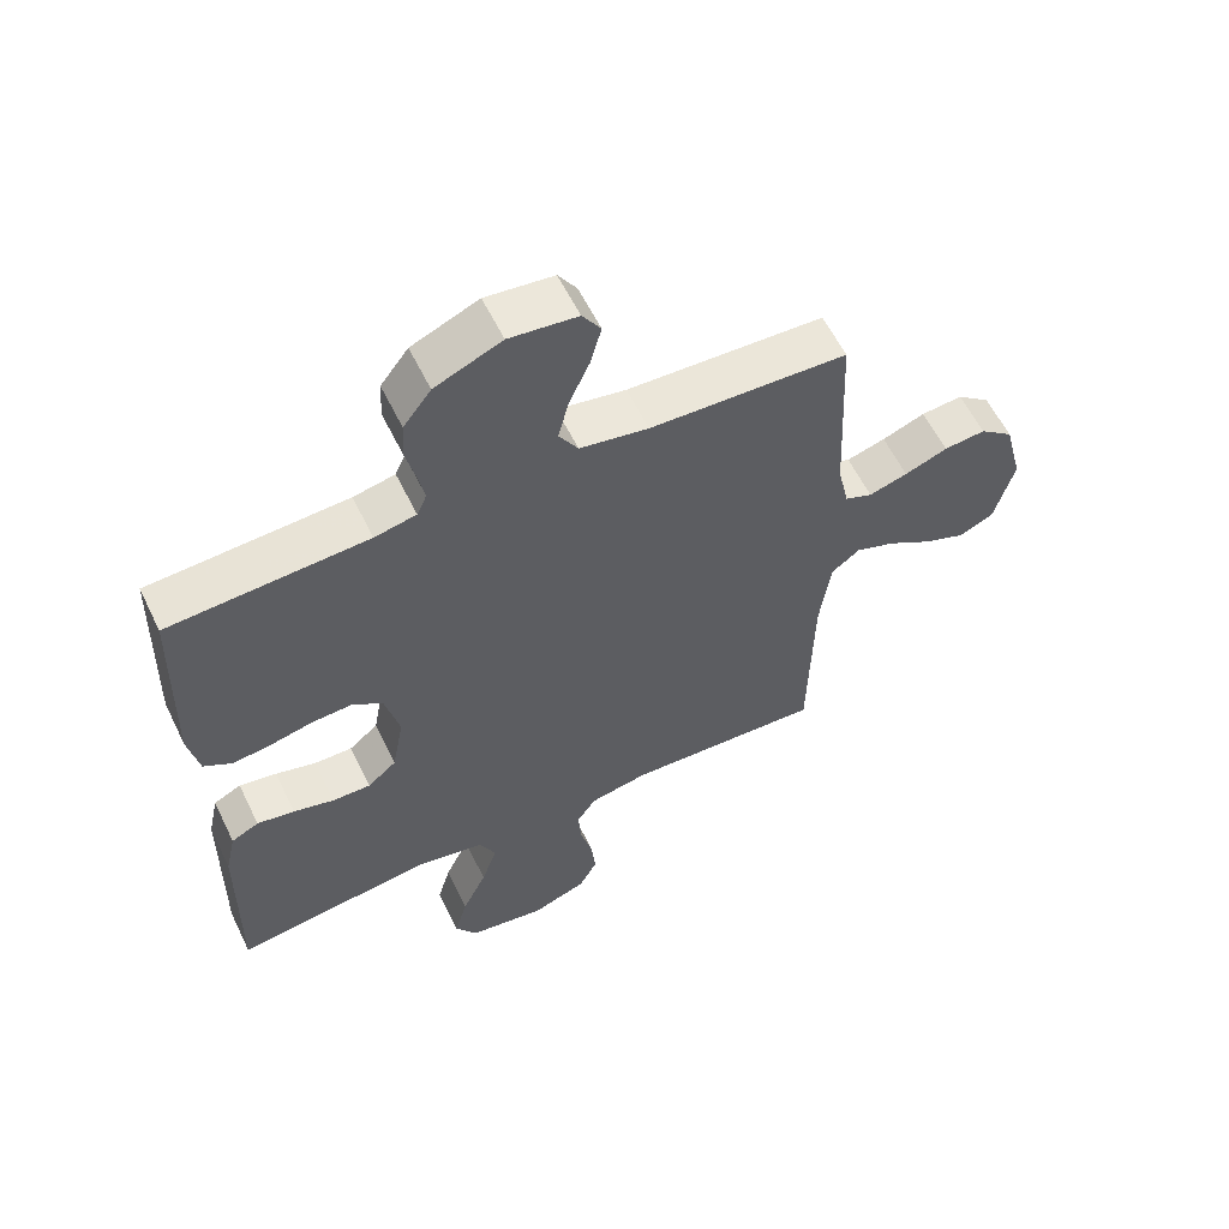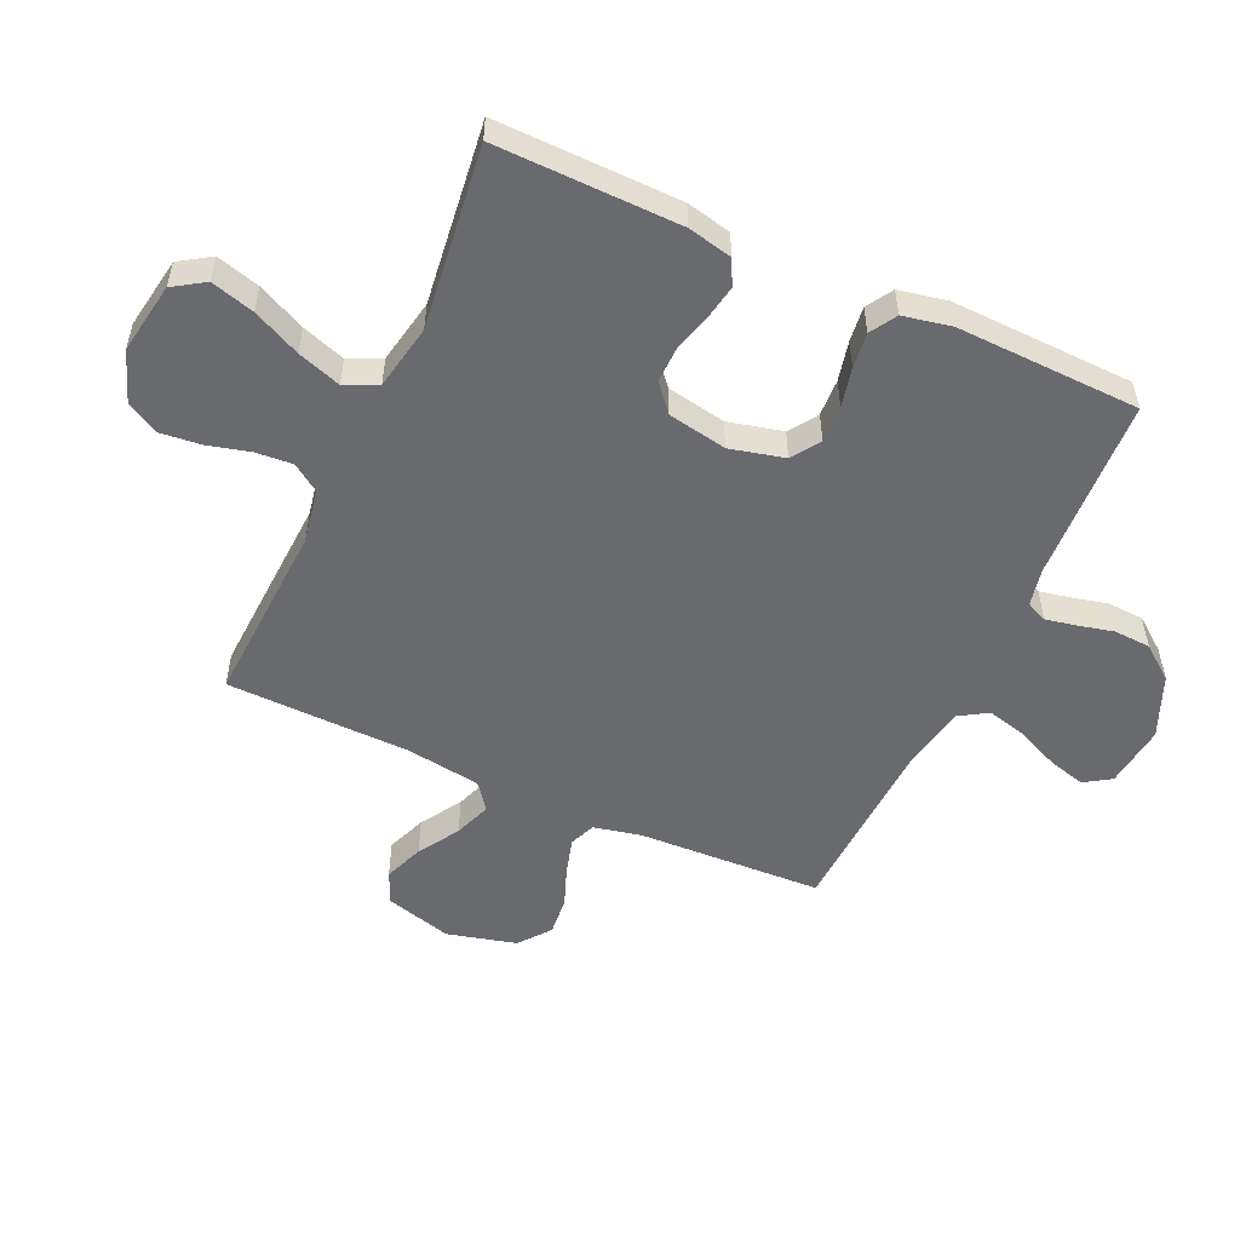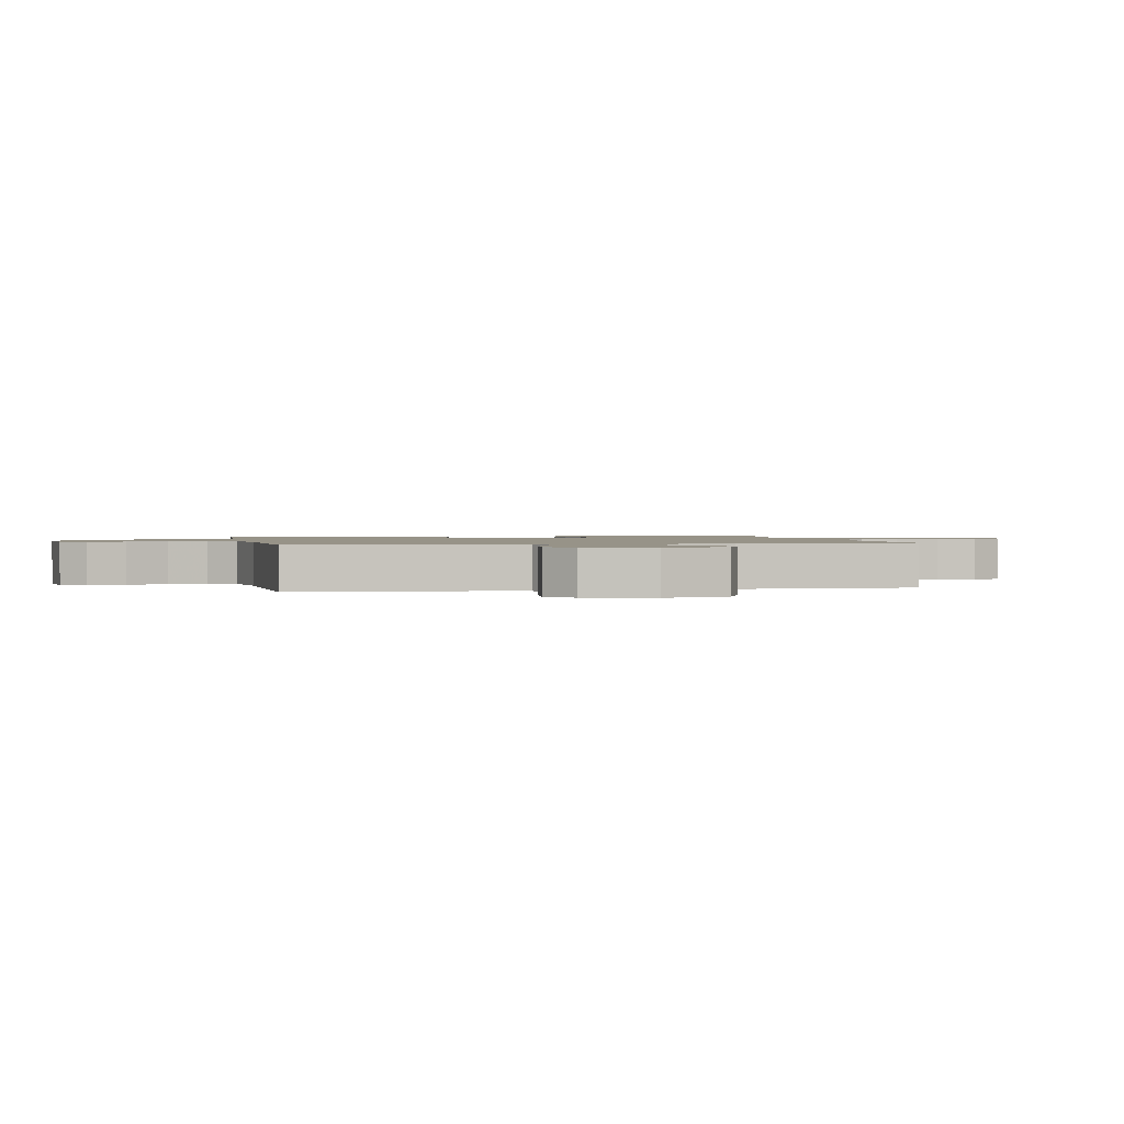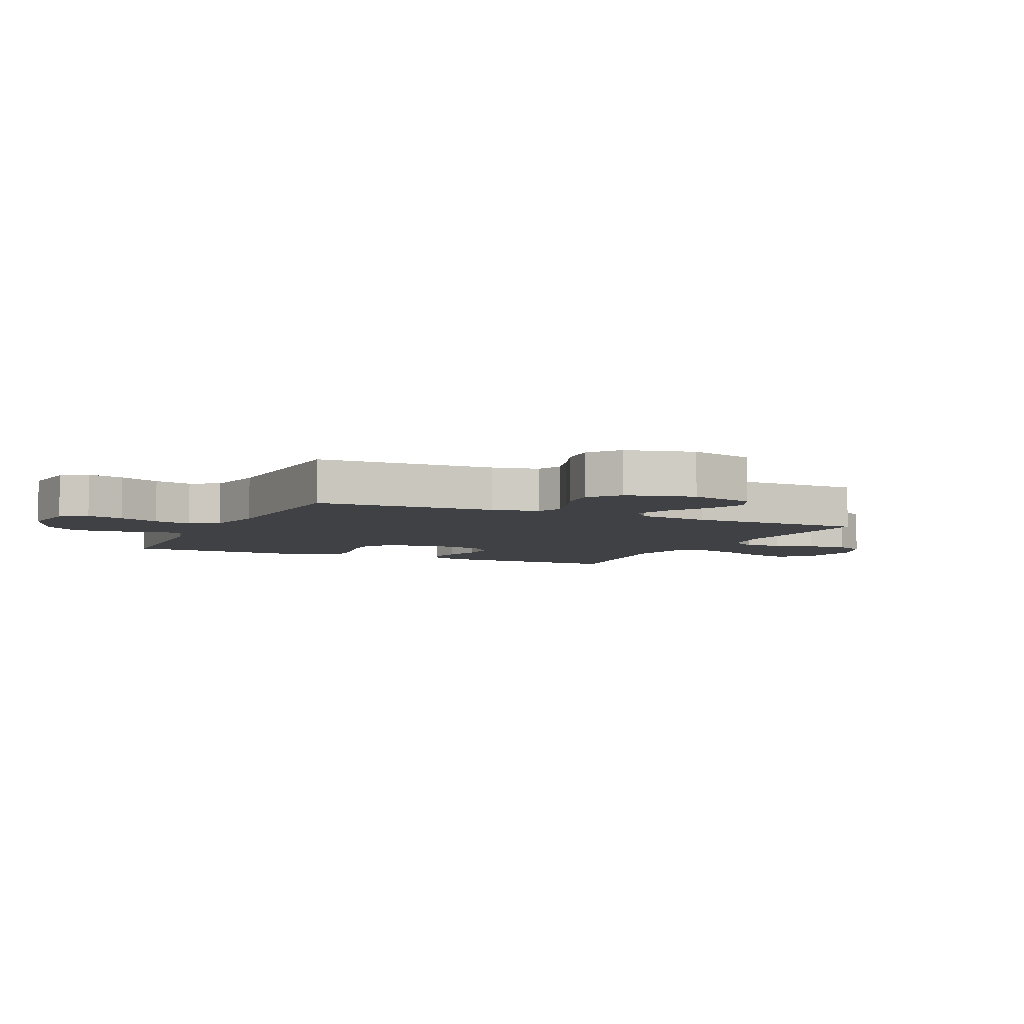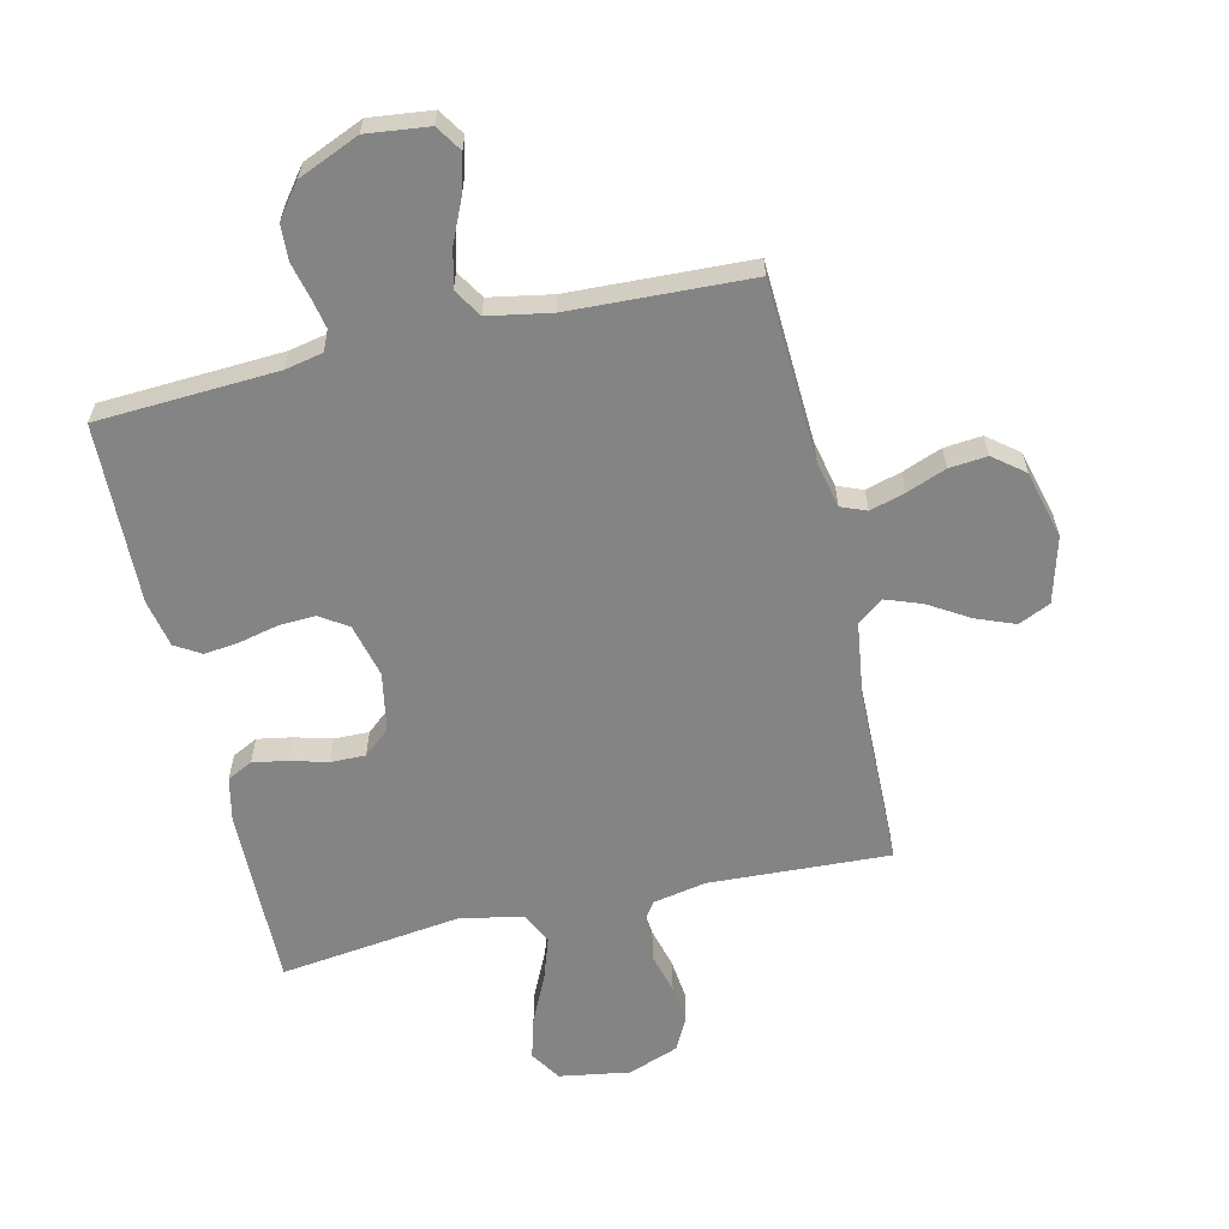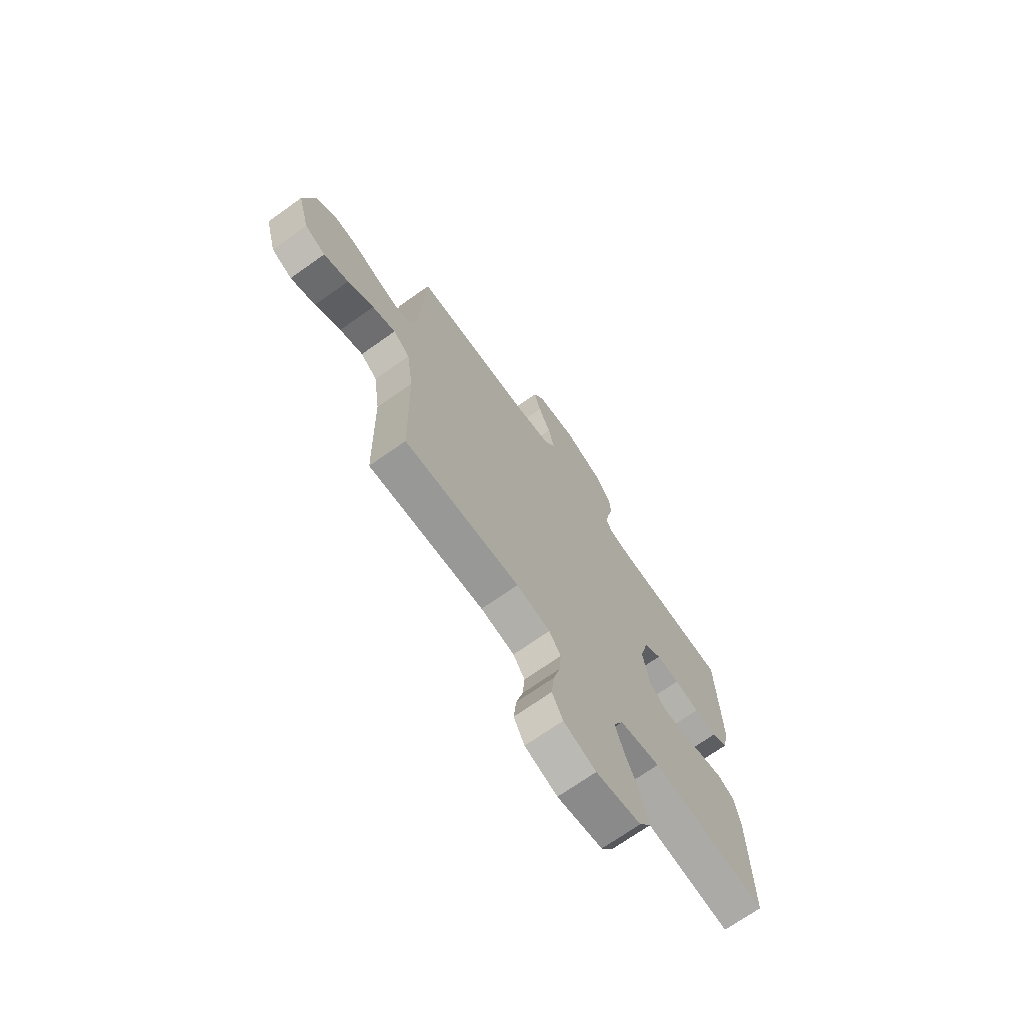
<metadata>
{"format":"obj","ext":"obj","renderer":"f3d","projection":"perspective","resolution":1024,"background":"white","views":[{"elev":59.1,"azim":-25.9,"up":"+Z"},{"elev":-53.0,"azim":-114.6,"up":"+Y"},{"elev":1.3,"azim":78.4,"up":"+Y"},{"elev":-5.5,"azim":65.1,"up":"+Y"},{"elev":-61.3,"azim":13.1,"up":"+Y"},{"elev":-70.6,"azim":125.3,"up":"+Z"}]}
</metadata>
<code>
v 0.5 0.07 -0.5
v 0.2 0.07 -0.485
v 0.112 0.07 -0.502
v 0.082 0.07 -0.546
v 0.087 0.07 -0.607
v 0.105 0.07 -0.675
v 0.112 0.07 -0.741
v 0.084 0.07 -0.794
v 0 0.07 -0.825
v -0.117 0.07 -0.806
v -0.15 0.07 -0.755
v -0.13 0.07 -0.684
v -0.093 0.07 -0.606
v -0.069 0.07 -0.535
v -0.094 0.07 -0.482
v -0.2 0.07 -0.462
v -0.5 0.07 -0.5
v -0.495 0.07 -0.2
v -0.479 0.07 -0.127
v -0.437 0.07 -0.106
v -0.38 0.07 -0.116
v -0.318 0.07 -0.133
v -0.26 0.07 -0.134
v -0.216 0.07 -0.097
v -0.198 0.07 0
v -0.22 0.07 0.089
v -0.266 0.07 0.12
v -0.327 0.07 0.117
v -0.392 0.07 0.102
v -0.45 0.07 0.095
v -0.493 0.07 0.121
v -0.509 0.07 0.2
v -0.5 0.07 0.5
v -0.2 0.07 0.516
v -0.137 0.07 0.529
v -0.122 0.07 0.563
v -0.132 0.07 0.613
v -0.146 0.07 0.671
v -0.143 0.07 0.731
v -0.101 0.07 0.786
v 0 0.07 0.829
v 0.103 0.07 0.817
v 0.131 0.07 0.774
v 0.114 0.07 0.712
v 0.083 0.07 0.643
v 0.067 0.07 0.579
v 0.096 0.07 0.532
v 0.2 0.07 0.513
v 0.5 0.07 0.5
v 0.514 0.07 0.2
v 0.531 0.07 0.122
v 0.573 0.07 0.105
v 0.632 0.07 0.122
v 0.697 0.07 0.147
v 0.76 0.07 0.153
v 0.811 0.07 0.113
v 0.84 0.07 0
v 0.81 0.07 -0.109
v 0.757 0.07 -0.133
v 0.693 0.07 -0.108
v 0.626 0.07 -0.067
v 0.566 0.07 -0.045
v 0.523 0.07 -0.078
v 0.506 0.07 -0.2
v 0.5 0 -0.5
v 0.2 0 -0.485
v 0.112 0 -0.502
v 0.082 0 -0.546
v 0.087 0 -0.607
v 0.105 0 -0.675
v 0.112 0 -0.741
v 0.084 0 -0.794
v 0 0 -0.825
v -0.117 0 -0.806
v -0.15 0 -0.755
v -0.13 0 -0.684
v -0.093 0 -0.606
v -0.069 0 -0.535
v -0.094 0 -0.482
v -0.2 0 -0.462
v -0.5 0 -0.5
v -0.495 0 -0.2
v -0.479 0 -0.127
v -0.437 0 -0.106
v -0.38 0 -0.116
v -0.318 0 -0.133
v -0.26 0 -0.134
v -0.216 0 -0.097
v -0.198 0 0
v -0.22 0 0.089
v -0.266 0 0.12
v -0.327 0 0.117
v -0.392 0 0.102
v -0.45 0 0.095
v -0.493 0 0.121
v -0.509 0 0.2
v -0.5 0 0.5
v -0.2 0 0.516
v -0.137 0 0.529
v -0.122 0 0.563
v -0.132 0 0.613
v -0.146 0 0.671
v -0.143 0 0.731
v -0.101 0 0.786
v 0 0 0.829
v 0.103 0 0.817
v 0.131 0 0.774
v 0.114 0 0.712
v 0.083 0 0.643
v 0.067 0 0.579
v 0.096 0 0.532
v 0.2 0 0.513
v 0.5 0 0.5
v 0.514 0 0.2
v 0.531 0 0.122
v 0.573 0 0.105
v 0.632 0 0.122
v 0.697 0 0.147
v 0.76 0 0.153
v 0.811 0 0.113
v 0.84 0 0
v 0.81 0 -0.109
v 0.757 0 -0.133
v 0.693 0 -0.108
v 0.626 0 -0.067
v 0.566 0 -0.045
v 0.523 0 -0.078
v 0.506 0 -0.2
f 59 60 61
f 58 59 61
f 57 58 61
f 56 57 61
f 55 56 61
f 54 55 61
f 53 54 61
f 52 53 61 62
f 51 52 62 63
f 48 49 50
f 51 63 64
f 50 51 64
f 48 50 64
f 47 48 64
f 43 44 45
f 42 43 45
f 41 42 45
f 40 41 45
f 39 40 45
f 38 39 45
f 37 38 45
f 36 37 45 46
f 64 1 2
f 47 64 2
f 46 47 2
f 36 46 2
f 35 36 2
f 32 33 34
f 31 32 34
f 30 31 34
f 29 30 34
f 28 29 34
f 20 21 22
f 19 20 22
f 18 19 22
f 17 18 22
f 16 17 22
f 15 16 22 23
f 11 12 13
f 10 11 13
f 9 10 13
f 8 9 13
f 7 8 13
f 6 7 13
f 5 6 13
f 4 5 13 14
f 3 4 14 15
f 27 28 34 35
f 26 27 35
f 35 2 3
f 26 35 3
f 25 26 3
f 24 25 3 15
f 15 23 24
f 125 124 123
f 125 123 122
f 125 122 121
f 125 121 120
f 125 120 119
f 125 119 118
f 125 118 117
f 126 125 117 116
f 127 126 116 115
f 114 113 112
f 128 127 115
f 128 115 114
f 128 114 112
f 128 112 111
f 109 108 107
f 109 107 106
f 109 106 105
f 109 105 104
f 109 104 103
f 109 103 102
f 109 102 101
f 110 109 101 100
f 66 65 128
f 66 128 111
f 66 111 110
f 66 110 100
f 66 100 99
f 98 97 96
f 98 96 95
f 98 95 94
f 98 94 93
f 98 93 92
f 86 85 84
f 86 84 83
f 86 83 82
f 86 82 81
f 86 81 80
f 87 86 80 79
f 77 76 75
f 77 75 74
f 77 74 73
f 77 73 72
f 77 72 71
f 77 71 70
f 77 70 69
f 78 77 69 68
f 79 78 68 67
f 99 98 92 91
f 99 91 90
f 67 66 99
f 67 99 90
f 67 90 89
f 79 67 89 88
f 88 87 79
f 1 65 66 2
f 2 66 67 3
f 3 67 68 4
f 4 68 69 5
f 5 69 70 6
f 6 70 71 7
f 7 71 72 8
f 8 72 73 9
f 9 73 74 10
f 10 74 75 11
f 11 75 76 12
f 12 76 77 13
f 13 77 78 14
f 14 78 79 15
f 15 79 80 16
f 16 80 81 17
f 17 81 82 18
f 18 82 83 19
f 19 83 84 20
f 20 84 85 21
f 21 85 86 22
f 22 86 87 23
f 23 87 88 24
f 24 88 89 25
f 25 89 90 26
f 26 90 91 27
f 27 91 92 28
f 28 92 93 29
f 29 93 94 30
f 30 94 95 31
f 31 95 96 32
f 32 96 97 33
f 33 97 98 34
f 34 98 99 35
f 35 99 100 36
f 36 100 101 37
f 37 101 102 38
f 38 102 103 39
f 39 103 104 40
f 40 104 105 41
f 41 105 106 42
f 42 106 107 43
f 43 107 108 44
f 44 108 109 45
f 45 109 110 46
f 46 110 111 47
f 47 111 112 48
f 48 112 113 49
f 49 113 114 50
f 50 114 115 51
f 51 115 116 52
f 52 116 117 53
f 53 117 118 54
f 54 118 119 55
f 55 119 120 56
f 56 120 121 57
f 57 121 122 58
f 58 122 123 59
f 59 123 124 60
f 60 124 125 61
f 61 125 126 62
f 62 126 127 63
f 63 127 128 64
f 64 128 65 1

</code>
